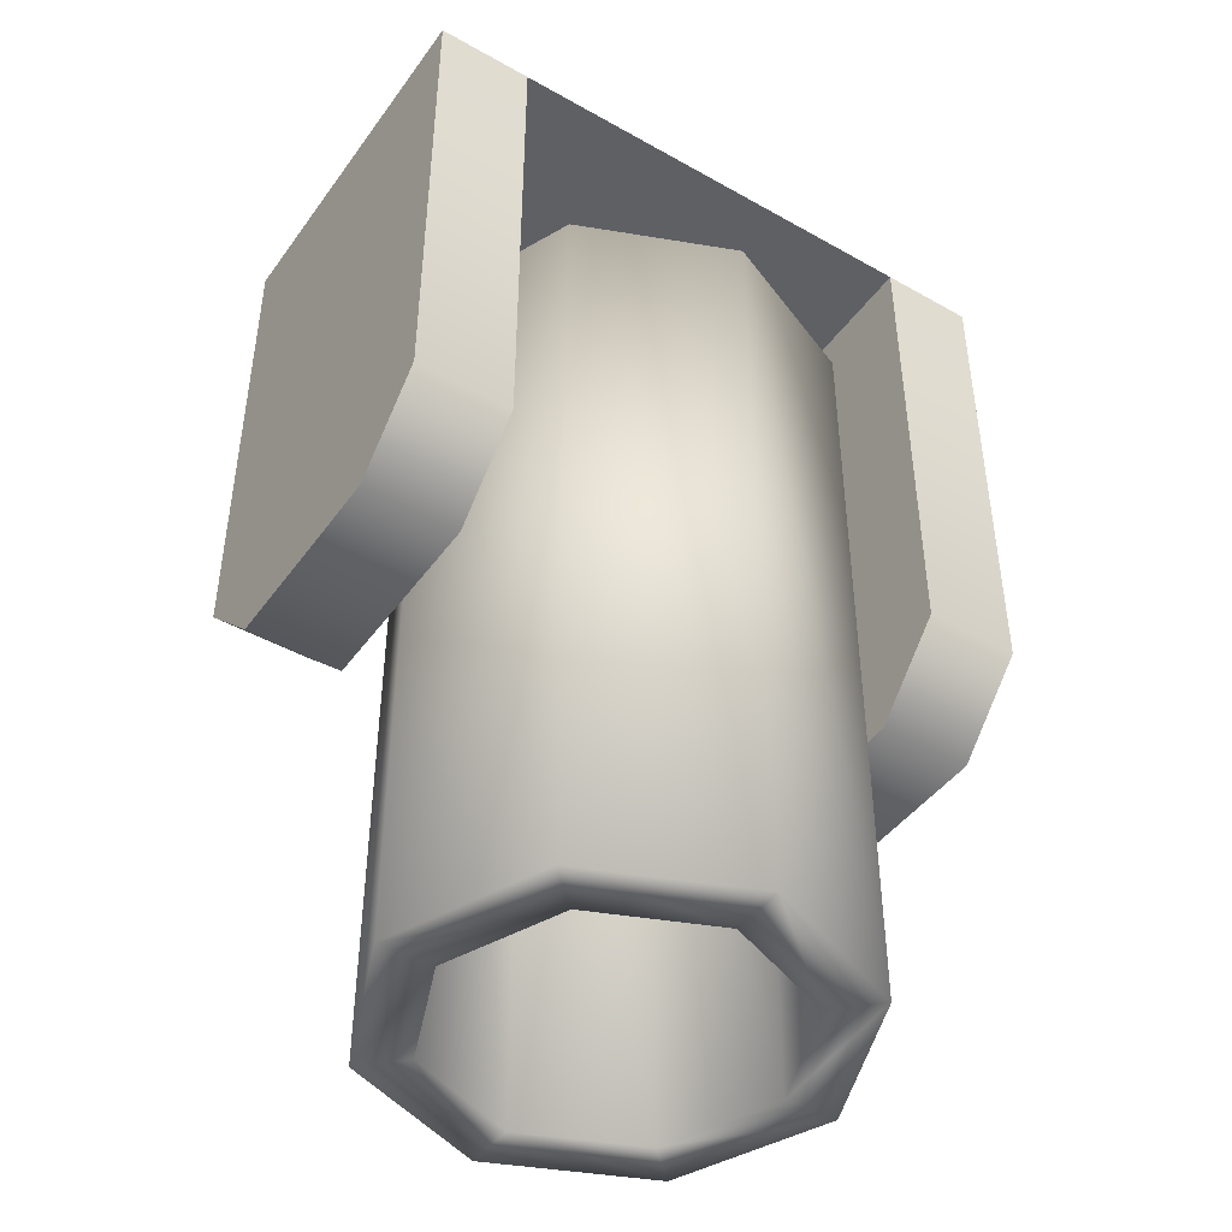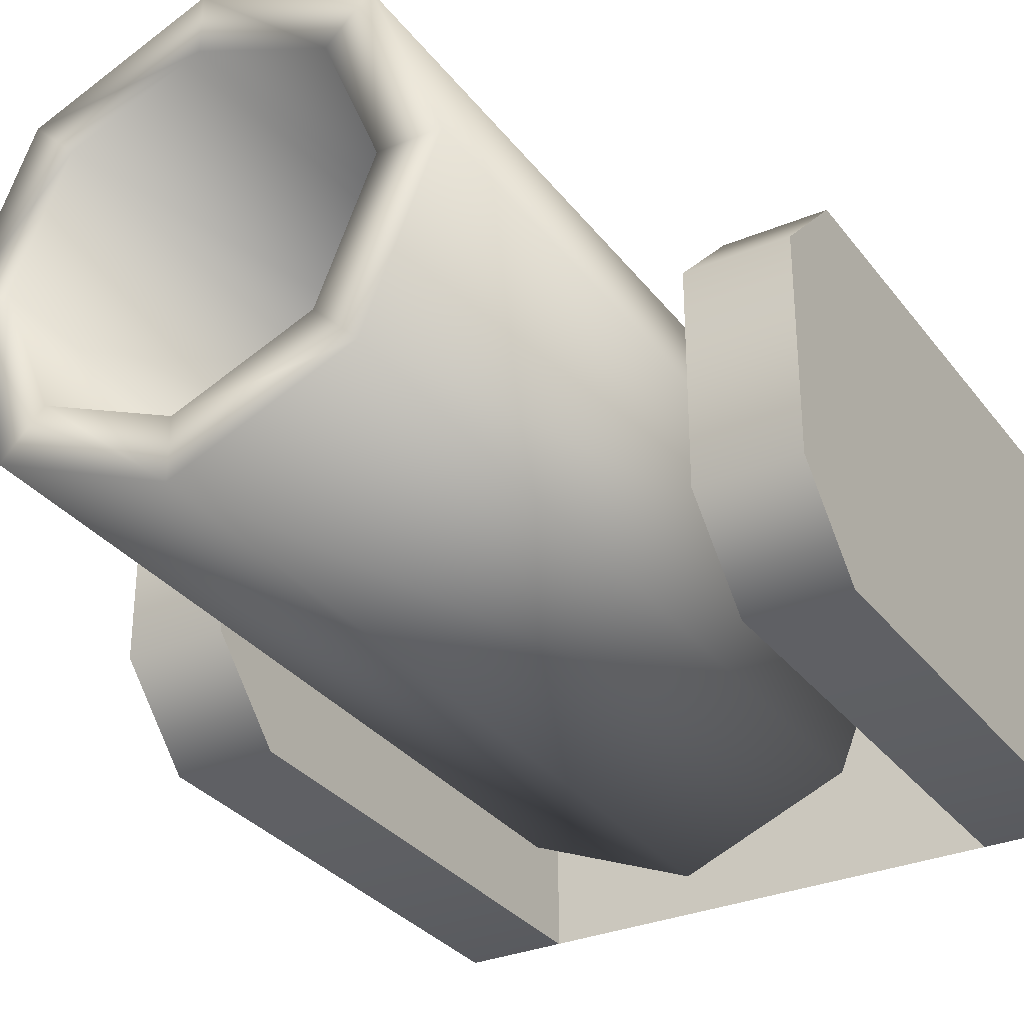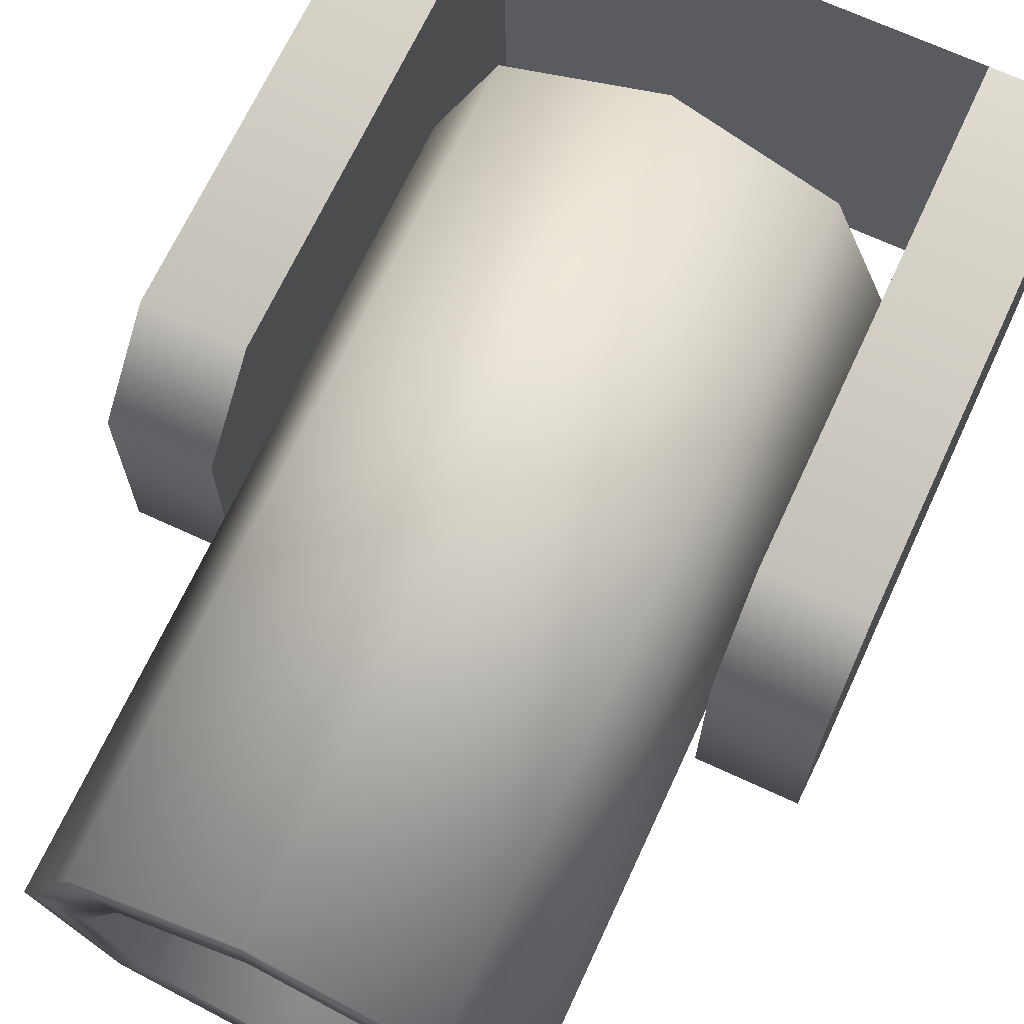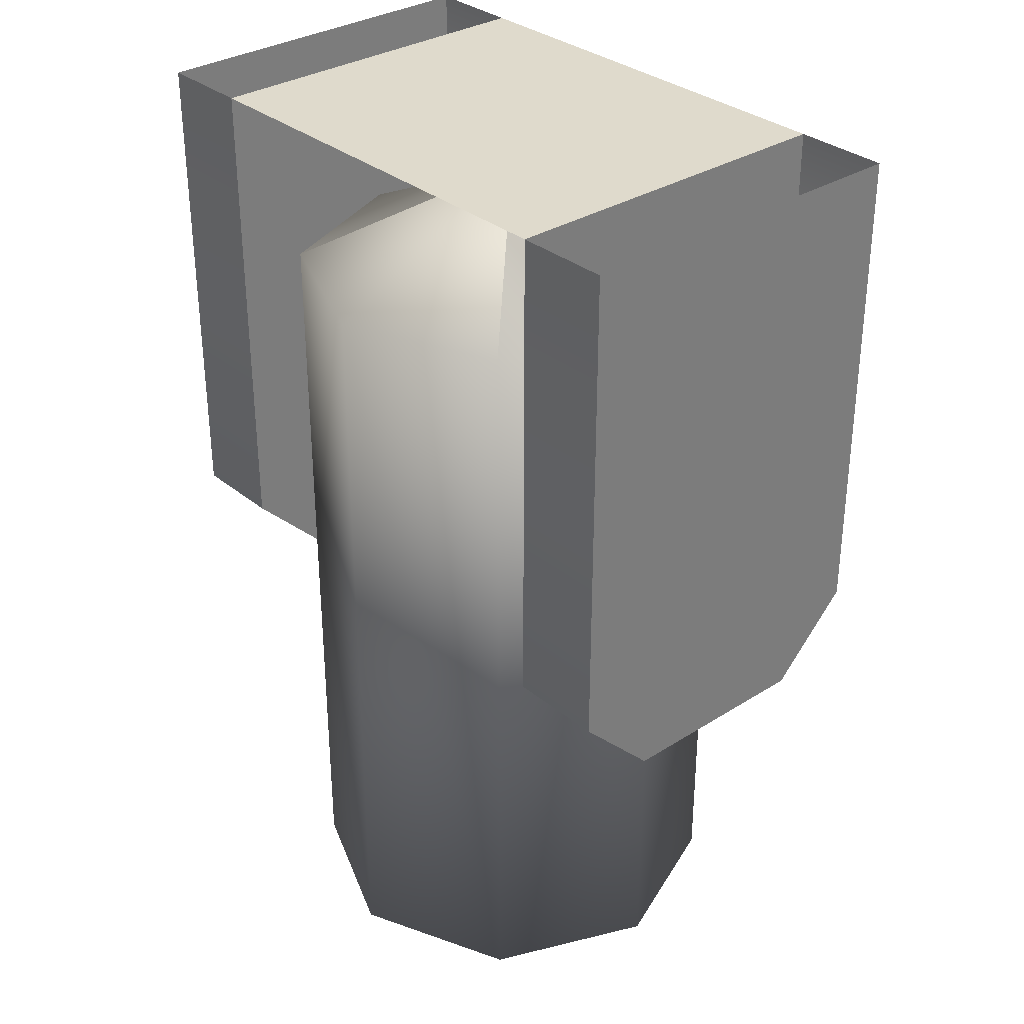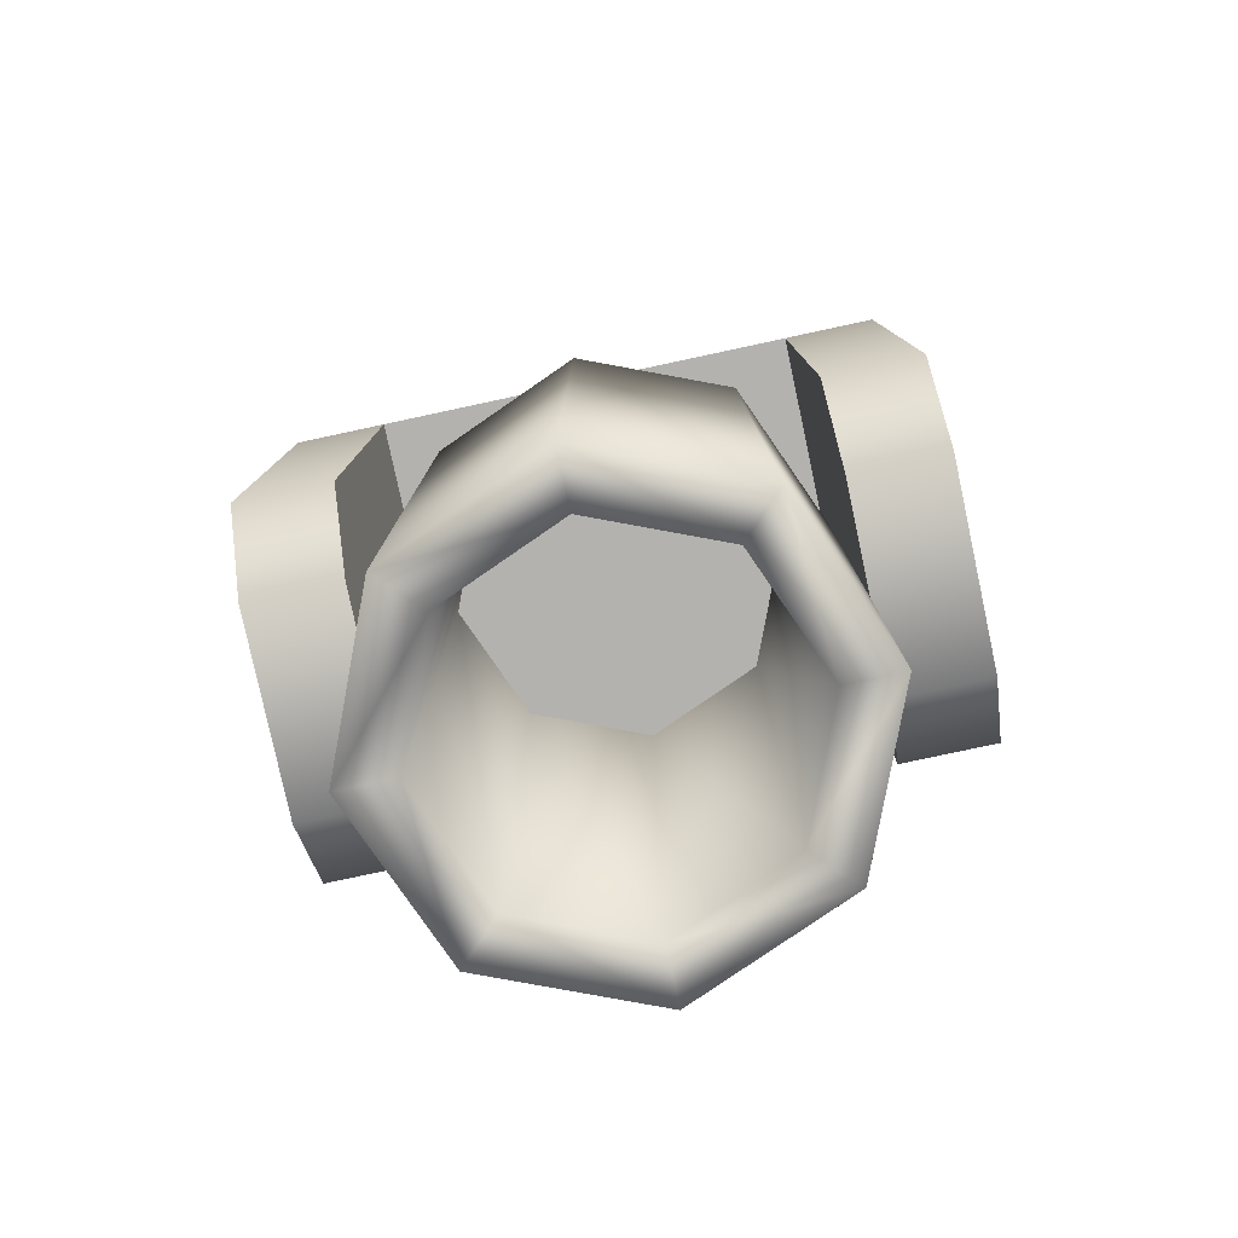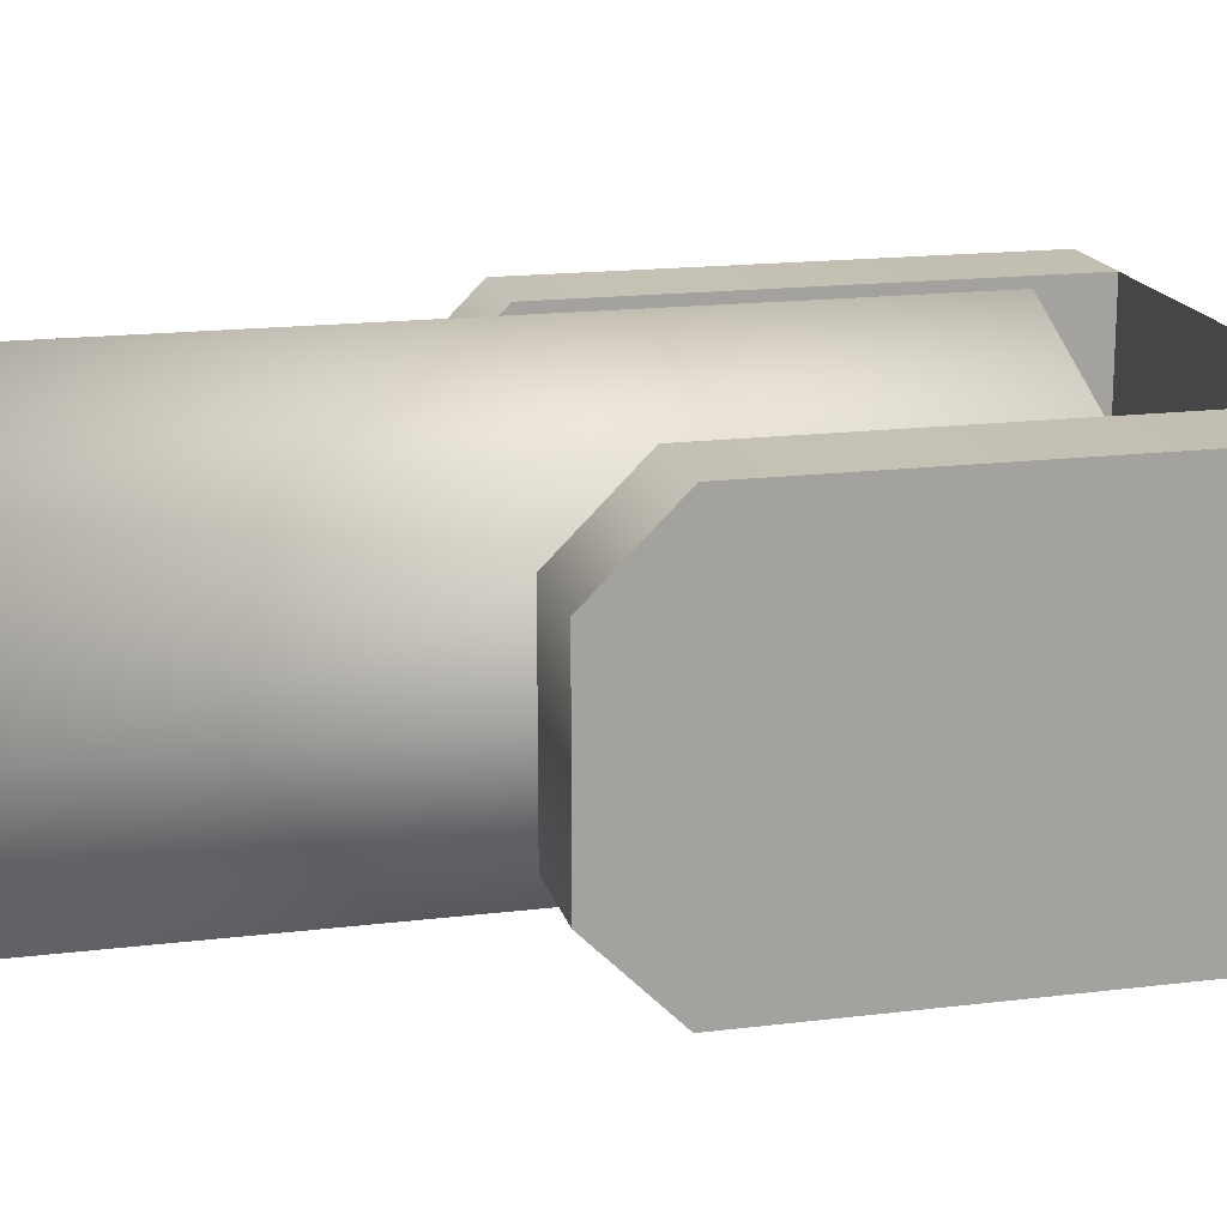
<metadata>
{"format":"obj","ext":"obj","renderer":"f3d","projection":"perspective","resolution":1024,"background":"white","views":[{"elev":-44.3,"azim":-33.4,"up":"+Z"},{"elev":-31.4,"azim":-149.3,"up":"+Y"},{"elev":69.1,"azim":-155.1,"up":"+Y"},{"elev":32.4,"azim":-131.4,"up":"+Z"},{"elev":-79.7,"azim":-167.9,"up":"+Z"},{"elev":17.3,"azim":-103.7,"up":"+Y"}]}
</metadata>
<code>
o houdai_joint_0-node
v 7.415 -7.415 -6.875
v 7.415 -7.415 -43.75
v 10.49 0 -43.75
v 10.49 0 -6.875
v 7.415 7.415 -43.75
v 7.415 7.415 -6.875
v 0 10.49 -43.75
v 0 10.49 -6.875
v -7.415 7.415 -43.75
v -7.415 7.415 -6.875
v -10.49 0 -43.75
v -10.49 0 -6.875
v -7.415 -7.415 -43.75
v -7.415 -7.415 -6.875
v 0 -10.49 -43.75
v 0 -10.49 -6.875
v 0 7.911 -43.75
v 0 7.911 -10.64
v -5.594 5.594 -10.64
v -5.594 5.594 -43.75
v -7.911 0 -10.64
v -7.911 0 -43.75
v -5.594 -5.594 -10.64
v -5.594 -5.594 -43.75
v 0 -7.911 -10.64
v 0 -7.911 -43.75
v 5.594 -5.594 -10.64
v 5.594 -5.594 -43.75
v 7.911 0 -10.64
v 7.911 0 -43.75
v 5.594 5.594 -10.64
v 5.594 5.594 -43.75
v -7.415 7.415 -43.75
v -5.594 5.594 -43.75
v -7.911 0 -43.75
v -10.49 0 -43.75
v -5.594 -5.594 -43.75
v -7.415 -7.415 -43.75
v 0 -7.911 -43.75
v 0 -10.49 -43.75
v 5.594 -5.594 -43.75
v 7.415 -7.415 -43.75
v 7.911 0 -43.75
v 10.49 0 -43.75
v 5.594 5.594 -43.75
v 7.415 7.415 -43.75
v 0 7.911 -43.75
v 0 10.49 -43.75
v 15.2 -8.658 0.625
v 10.62 -8.658 0.625
v 10.62 -8.658 -22.77
v 15.2 -8.658 -22.77
v 10.62 -4.87 -26.54
v 15.2 -4.87 -26.54
v 10.62 4.87 -26.54
v 15.2 4.87 -26.54
v 10.62 8.658 -22.75
v 15.2 8.658 -22.75
v 10.62 8.658 0.625
v 15.2 8.658 0.625
v -10.62 -8.658 0.625
v -15.2 -8.658 0.625
v -15.2 -8.658 -22.77
v -10.62 -8.658 -22.77
v -15.2 -4.87 -26.54
v -10.62 -4.87 -26.54
v -15.2 4.87 -26.54
v -10.62 4.87 -26.54
v -15.2 8.658 -22.75
v -10.62 8.658 -22.75
v -15.2 8.658 0.625
v -10.62 8.658 0.625
v -15.2 4.87 -26.54
v -15.2 -4.87 -26.54
v -15.2 -8.658 -22.77
v -15.2 8.658 -22.75
v -15.2 -8.658 0.625
v -15.2 8.658 0.625
v 15.2 8.658 0.625
v 15.2 -8.658 0.625
v 15.2 -8.658 -22.77
v 15.2 8.658 -22.75
v 15.2 -4.87 -26.54
v 15.2 4.87 -26.54
v 10.62 -8.658 0.625
v 10.62 8.658 0.625
v 10.62 8.658 -22.75
v 10.62 -8.658 -22.77
v 10.62 4.87 -26.54
v 10.62 -4.87 -26.54
v -10.62 8.658 0.625
v -10.62 -8.658 0.625
v -10.62 -8.658 -22.77
v -10.62 8.658 -22.75
v -10.62 -4.87 -26.54
v -10.62 4.87 -26.54
v -5.594 -5.594 -10.64
v -5.594 5.594 -10.64
v 0 7.911 -10.64
v 0 -7.911 -10.64
v 5.594 5.594 -10.64
v 5.594 -5.594 -10.64
v 0 0 -1.875
v 0 0 -1.875
v 0 0 -1.875
v 0 0 -1.875
v -10.62 8.658 0.625
v 10.62 8.658 0.625
v 10.62 -8.658 0.625
v -10.62 -8.658 0.625
v 7.911 0 -10.64
v -7.911 0 -10.64
f 1 2 3 4
f 4 3 5 6
f 6 5 7 8
f 8 7 9 10
f 10 9 11 12
f 12 11 13 14
f 14 13 15 16
f 16 15 2 1
f 17 18 19 20
f 20 19 21 22
f 22 21 23 24
f 24 23 25 26
f 26 25 27 28
f 28 27 29 30
f 30 29 31 32
f 32 31 18 17
f 9 20 22 11
f 11 22 24 13
f 13 24 26 15
f 15 26 28 2
f 2 28 30 3
f 3 30 32 5
f 5 32 17 7
f 7 17 20 9
f 49 50 51 52
f 52 51 53 54
f 54 53 55 56
f 56 55 57 58
f 58 57 59 60
f 61 62 63 64
f 64 63 65 66
f 66 65 67 68
f 68 67 69 70
f 70 69 71 72
f 67 65 63 69
f 69 63 62 71
f 60 49 52 58
f 58 52 54 56
f 50 59 57 51
f 51 57 55 53
f 72 61 64 70
f 70 64 66 68
f 23 19 18 25
f 25 18 31 27
f 12 14 103
f 16 103 14
f 103 16 1
f 1 4 103
f 6 103 4
f 103 6 8
f 8 10 103
f 12 103 10
f 72 59 50 61
f 27 31 29
f 19 23 21

</code>
